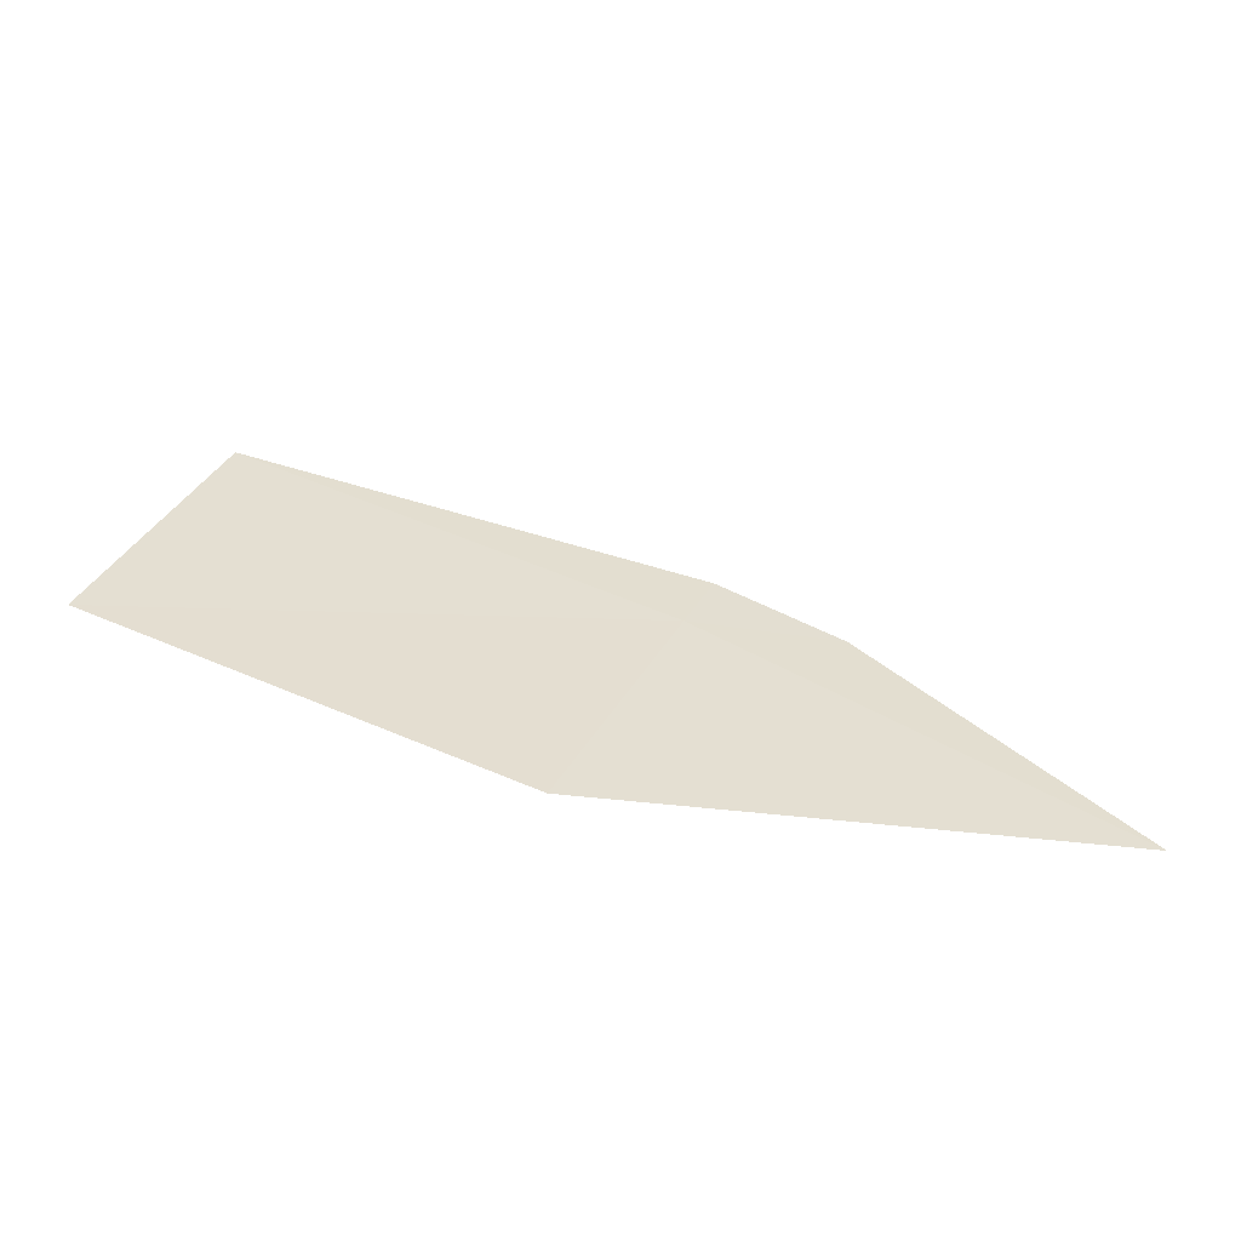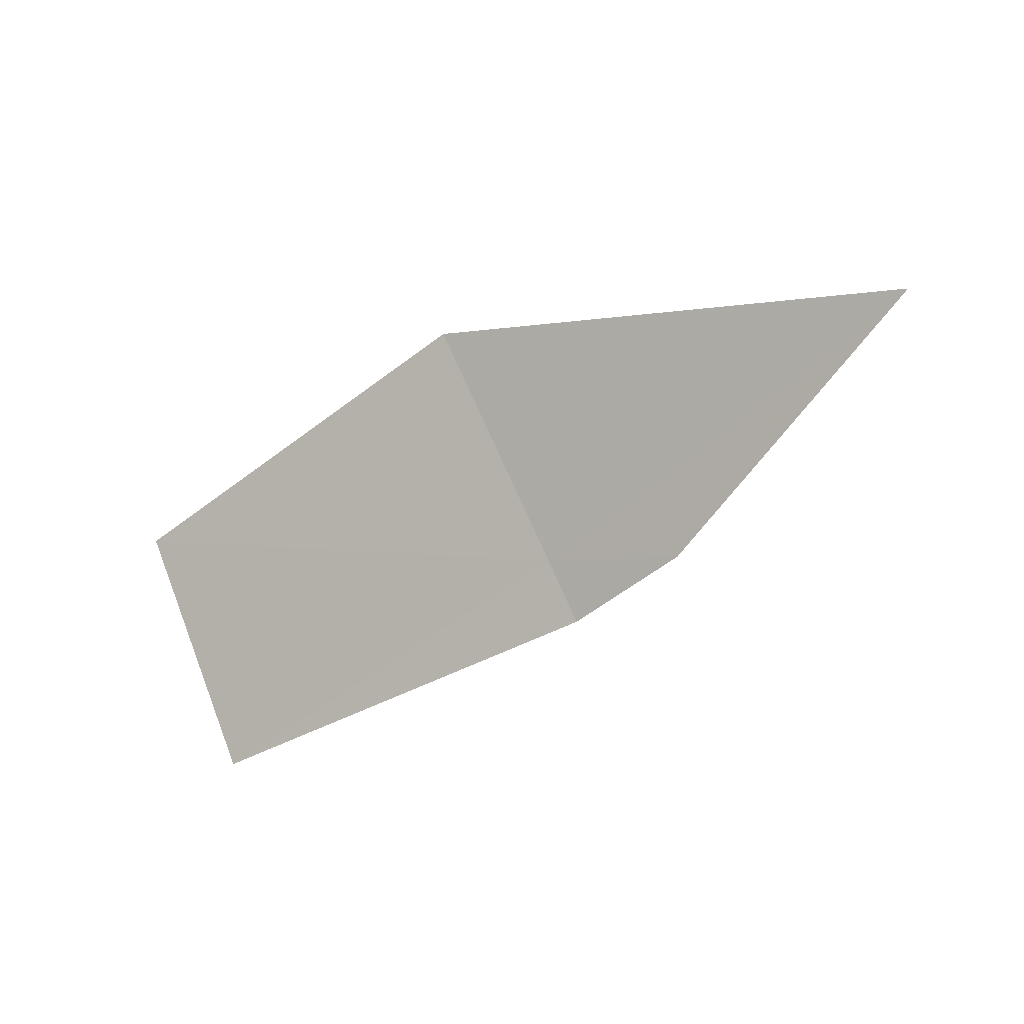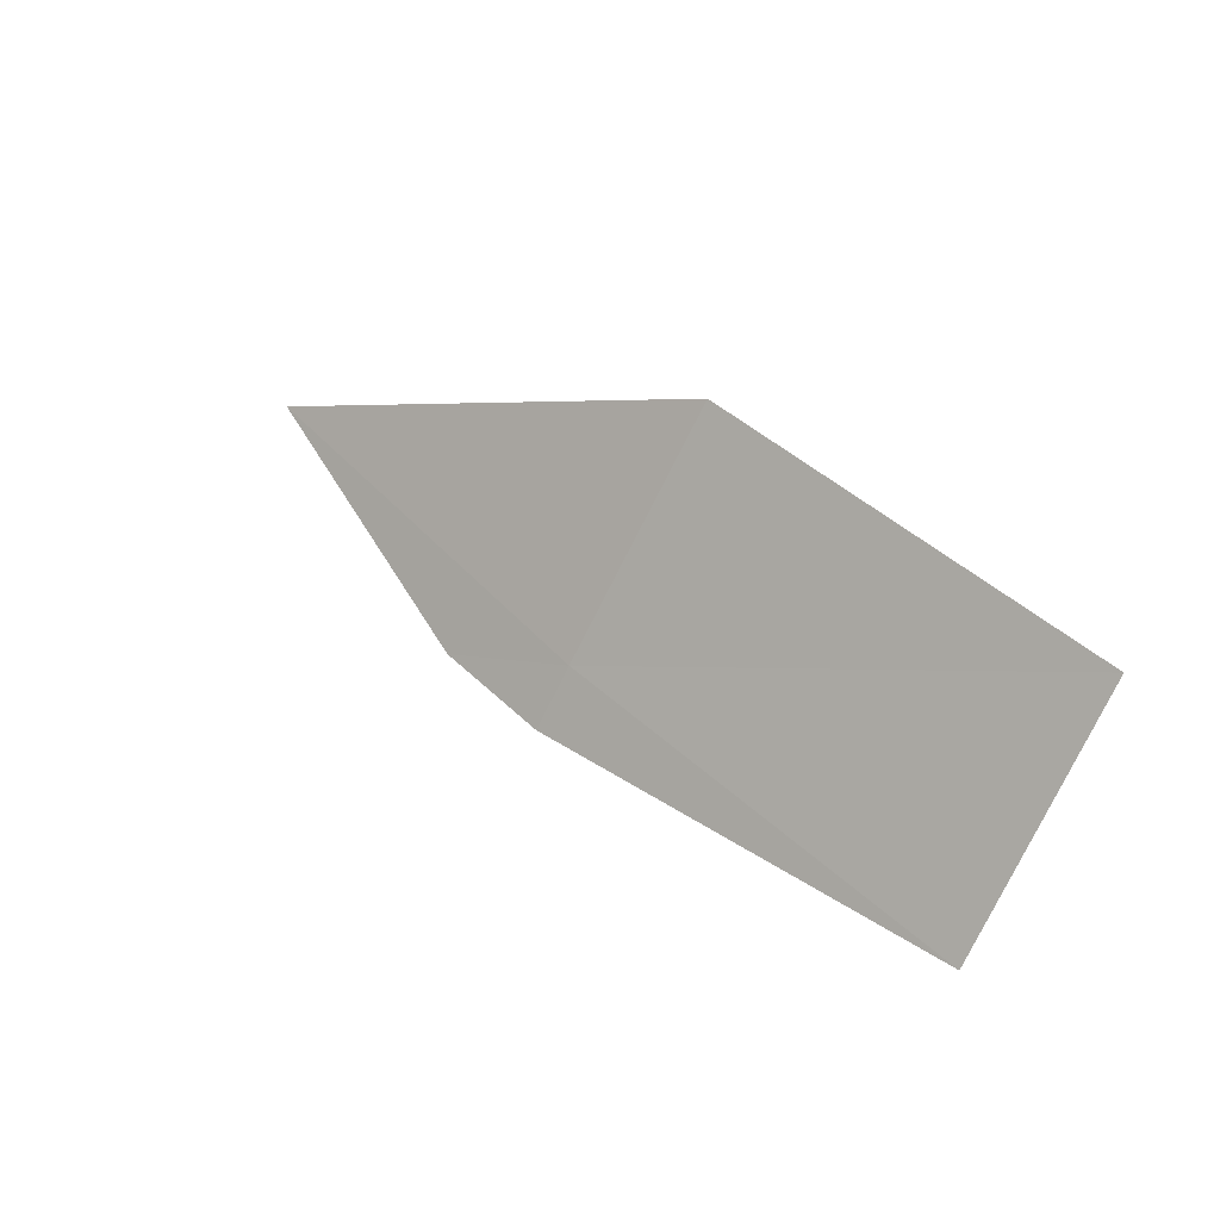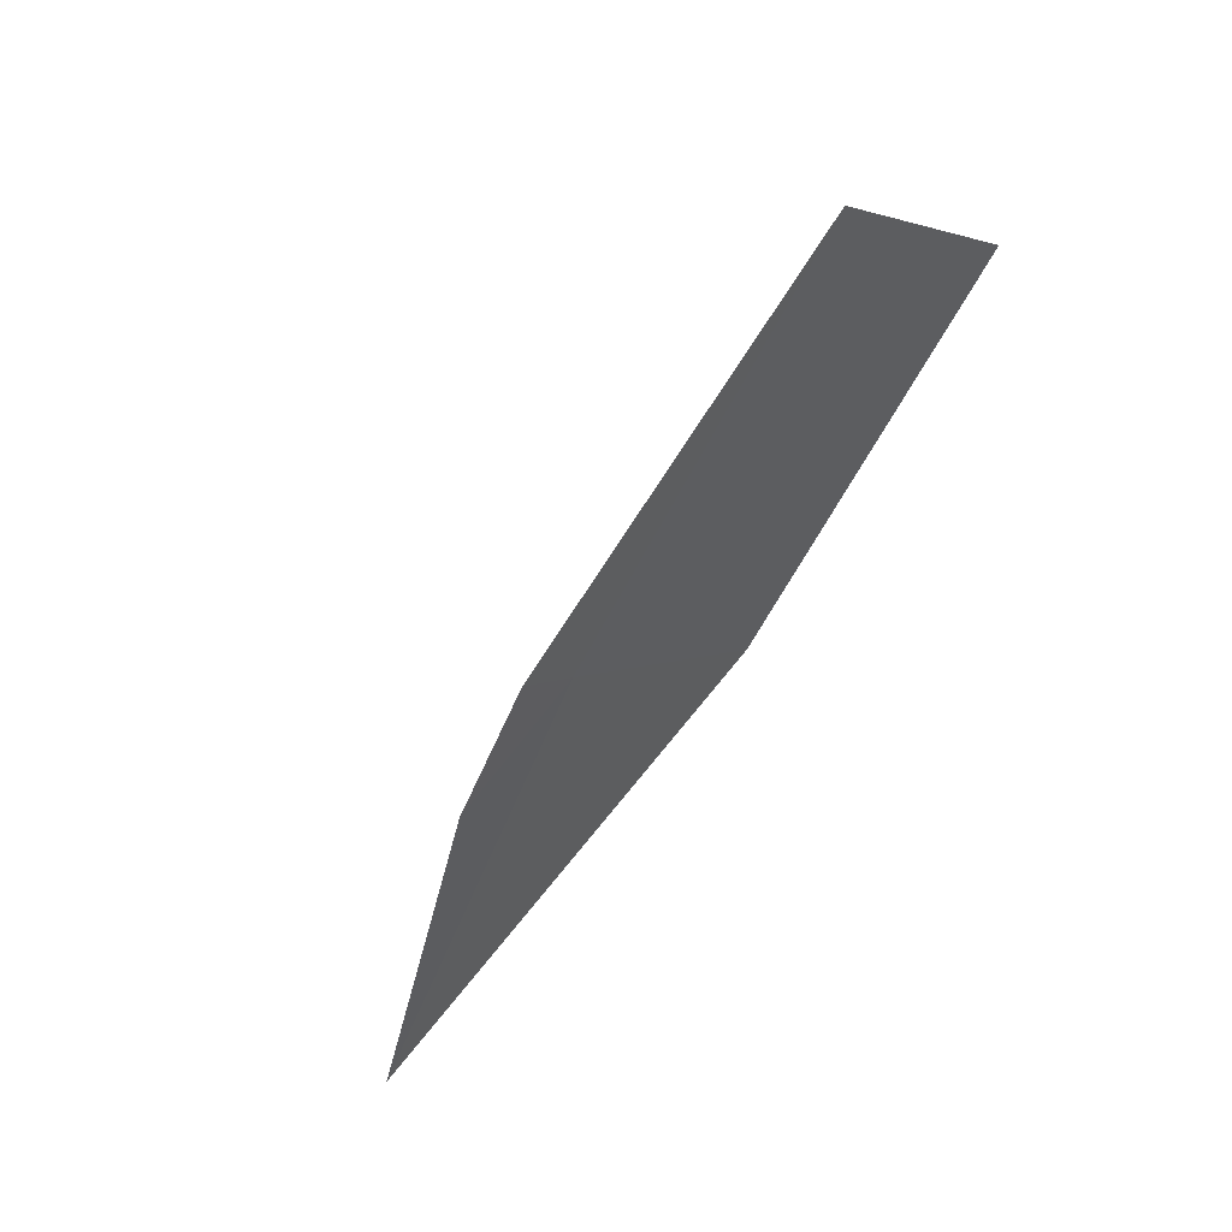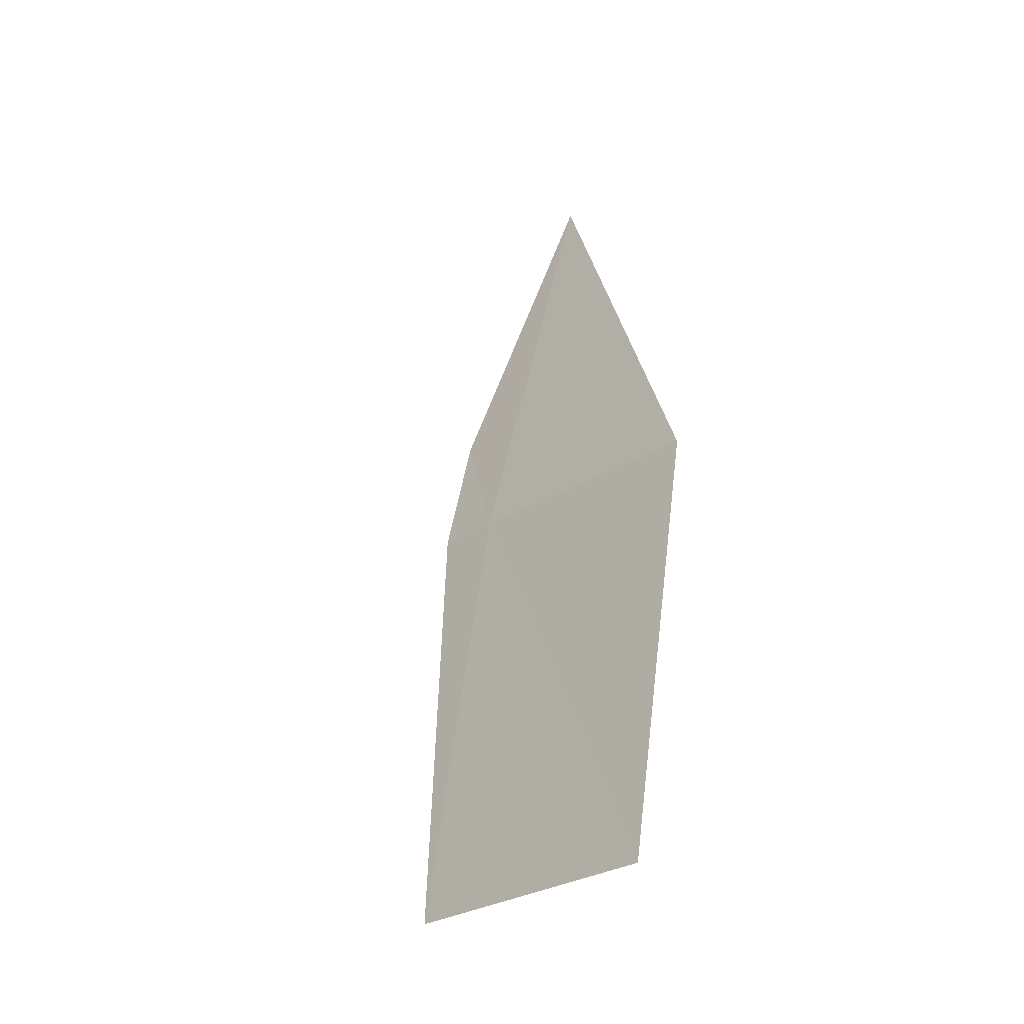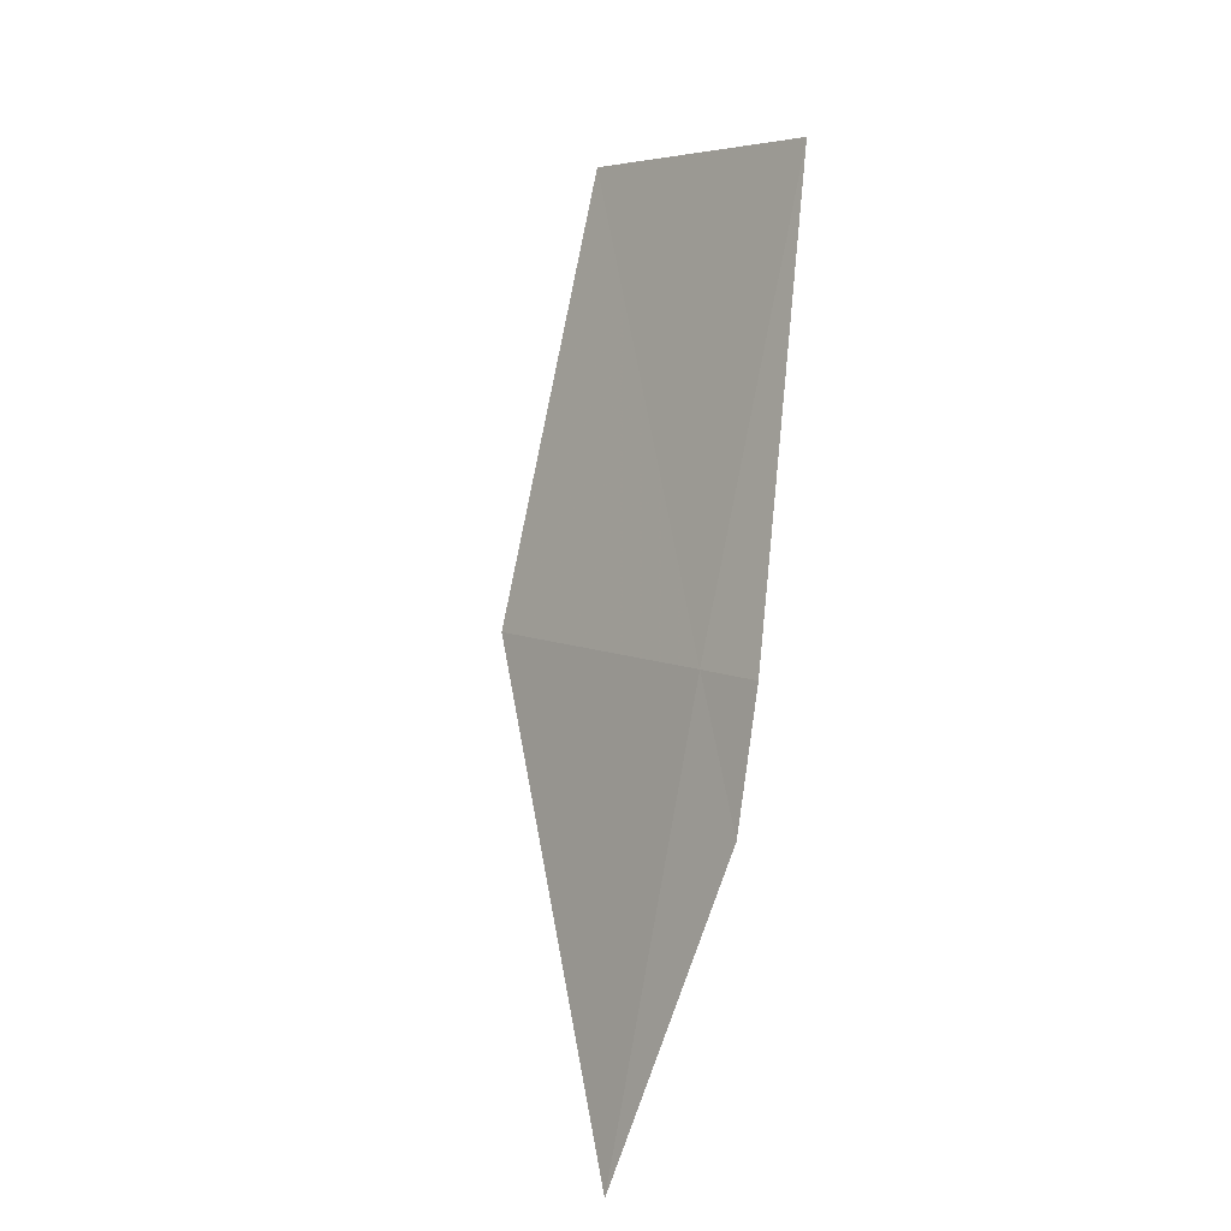
<metadata>
{"format":"obj","ext":"obj","renderer":"f3d","projection":"perspective","resolution":1024,"background":"white","views":[{"elev":-12.9,"azim":16.0,"up":"+Y"},{"elev":-58.4,"azim":17.3,"up":"+Z"},{"elev":54.8,"azim":-157.9,"up":"+Z"},{"elev":-58.4,"azim":-140.6,"up":"+Z"},{"elev":63.3,"azim":-105.5,"up":"+Z"},{"elev":64.7,"azim":107.6,"up":"+Y"}]}
</metadata>
<code>
v 8.794 26.78 18.07
v 9.318 26.73 17.79
v 10.38 25.94 17.9
v 8.853 26.96 17.86
v 7.131 27.49 18.22
v 8.56 26.06 18.88
v 6.938 26.74 19.02
f 1 2 4
f 1 6 3
f 1 7 6
f 1 5 7
f 1 3 2
f 1 4 5

</code>
